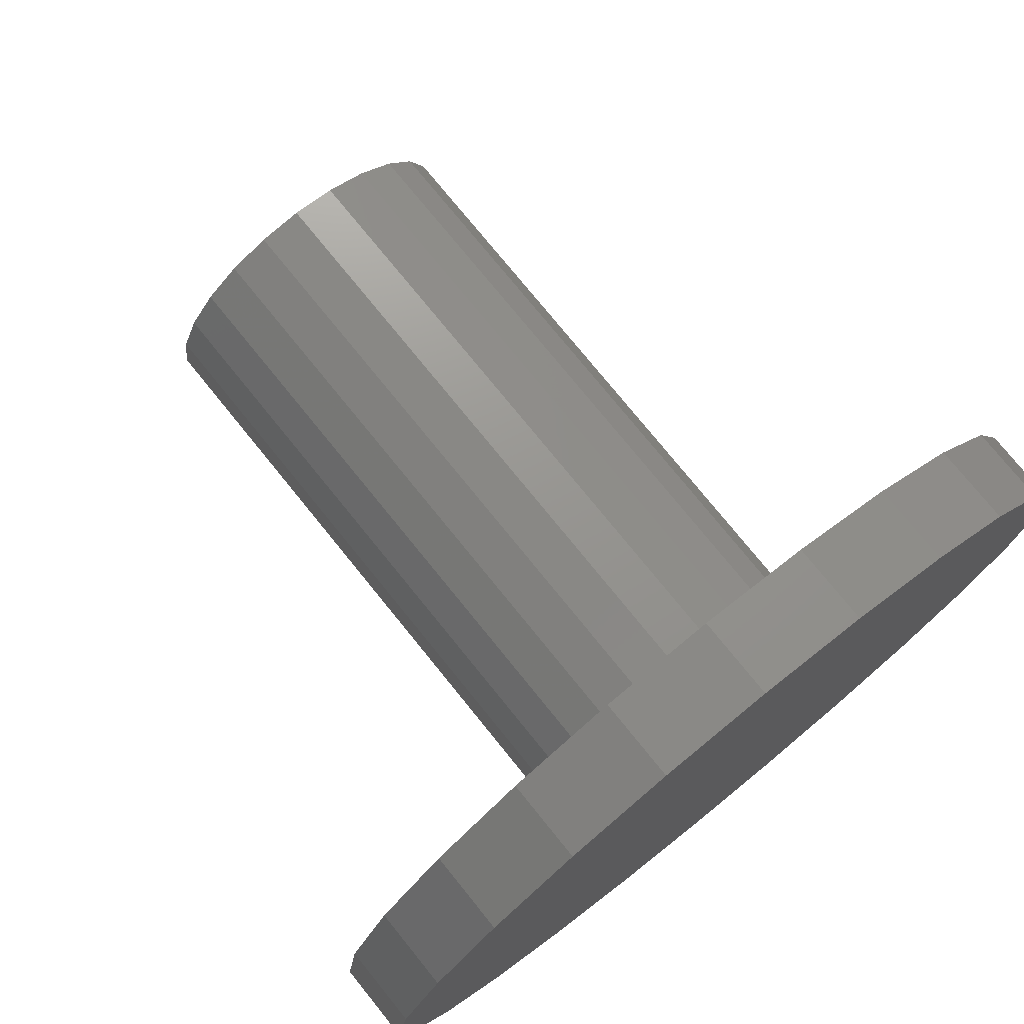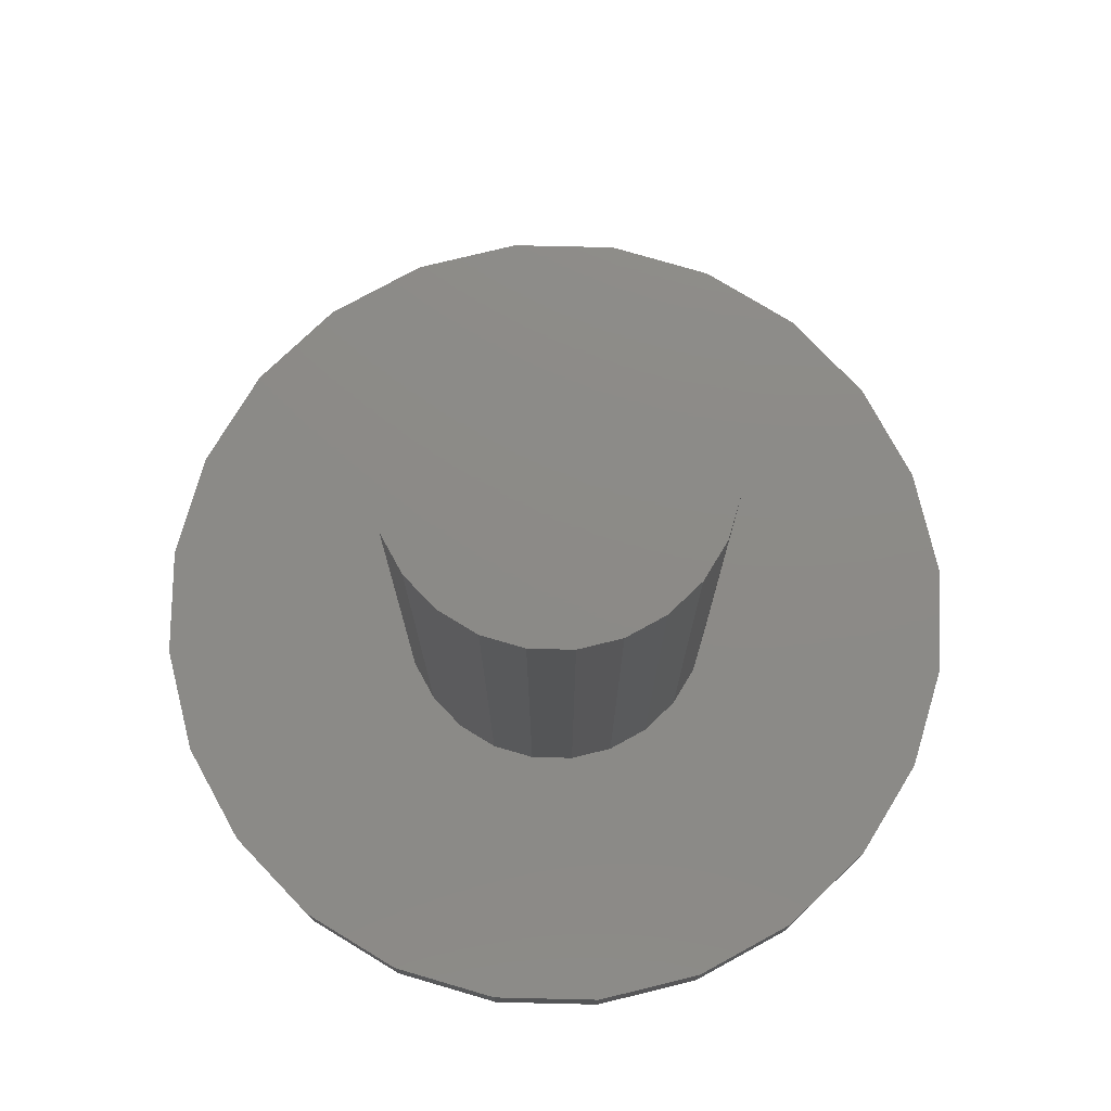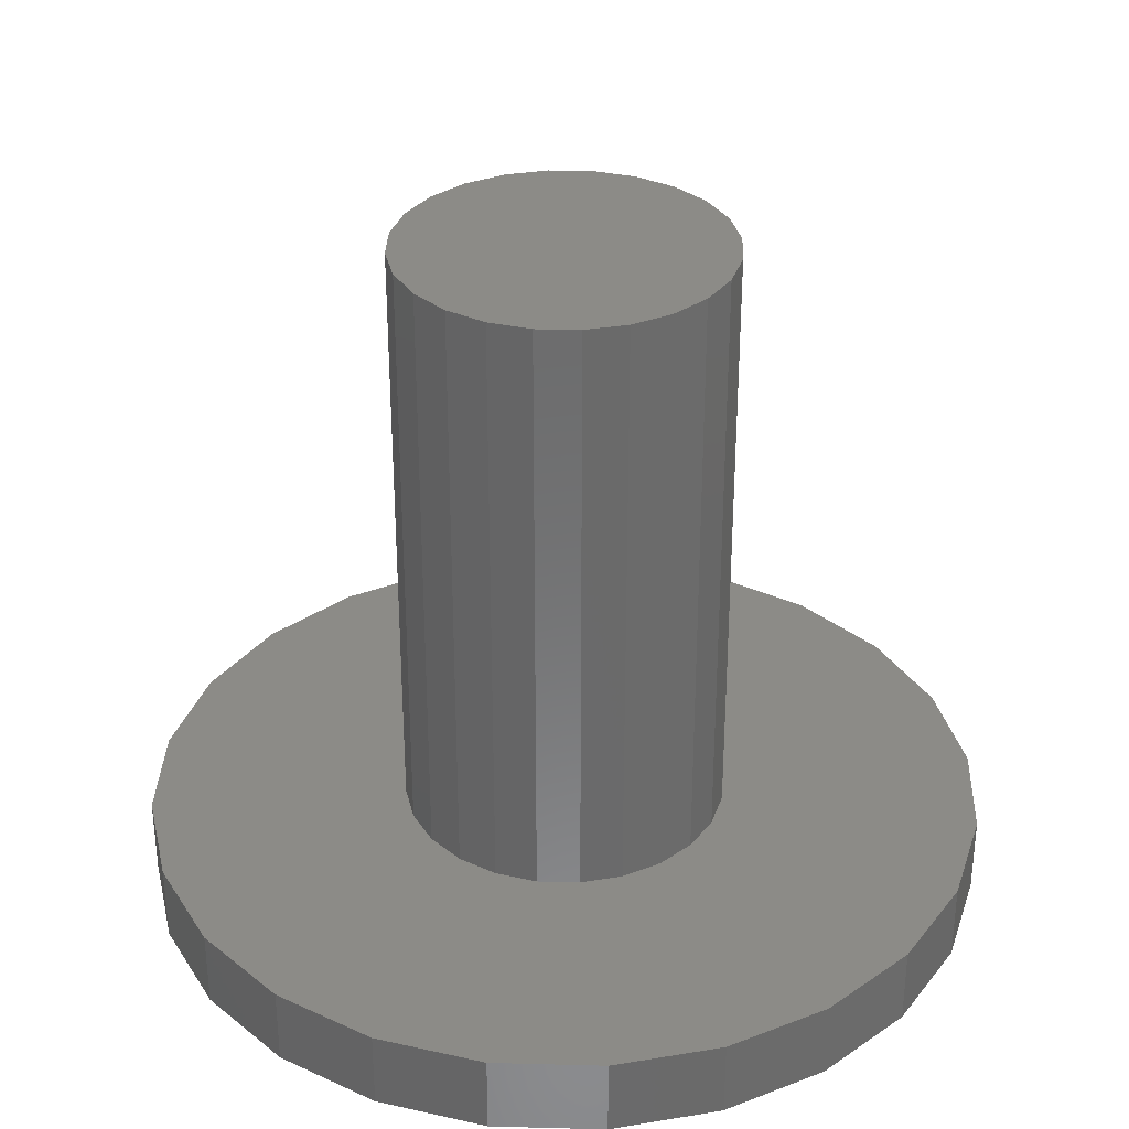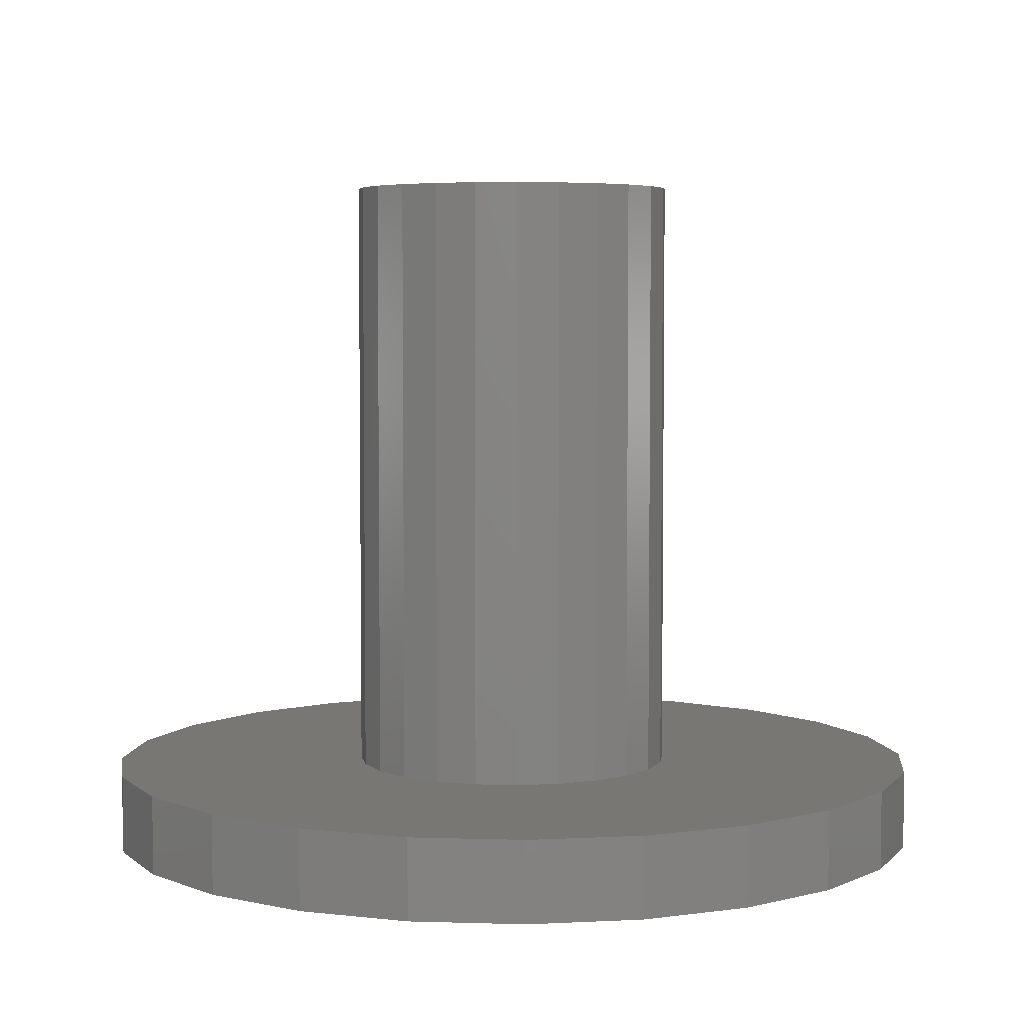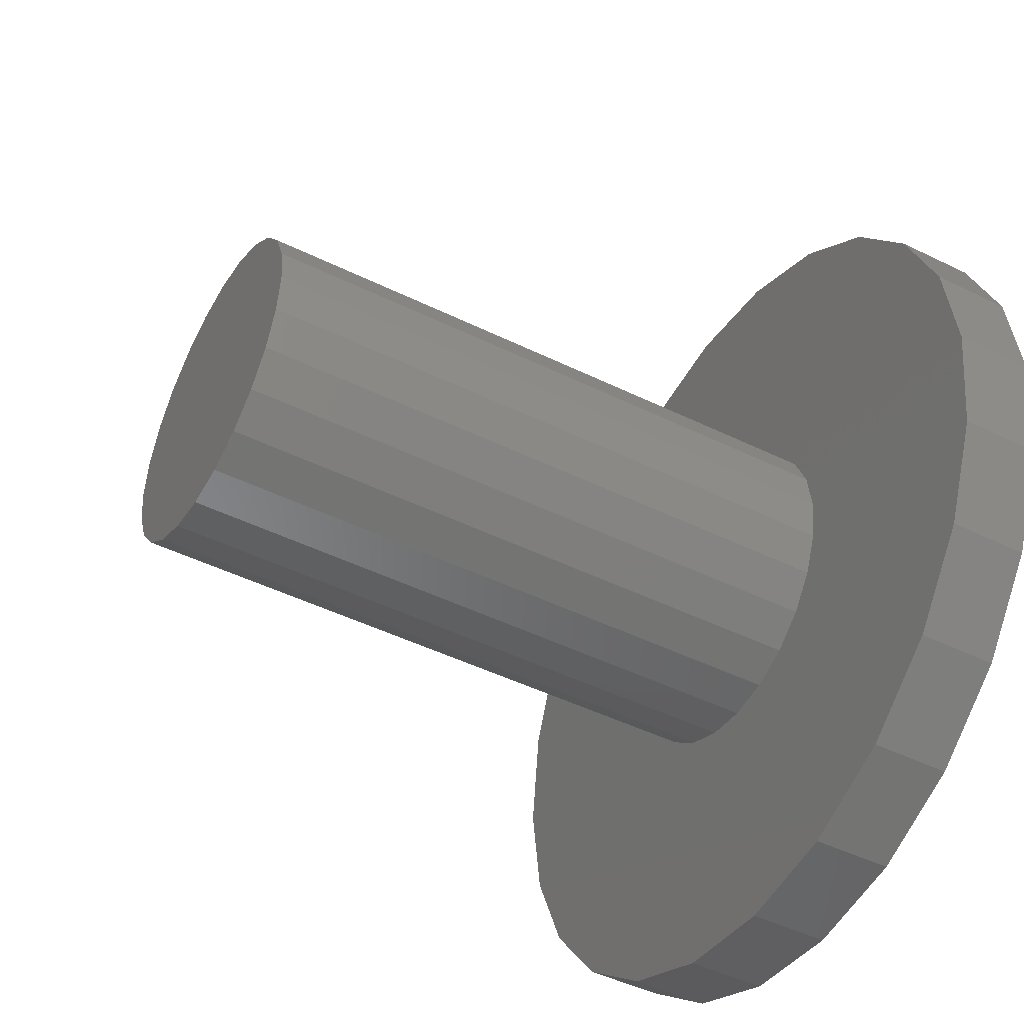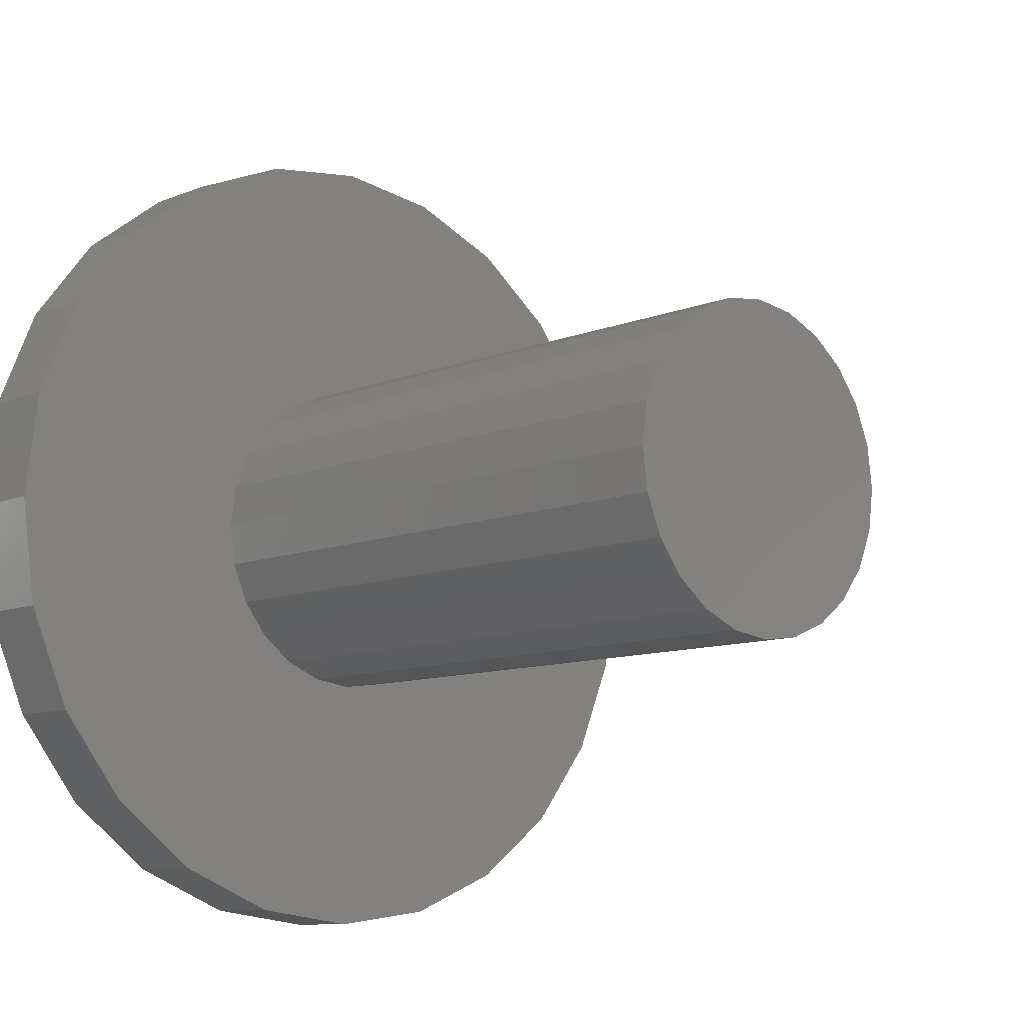
<metadata>
{"format":"stl","ext":"stl","renderer":"f3d","projection":"perspective","resolution":1024,"background":"white","views":[{"elev":75.6,"azim":141.1,"up":"+Y"},{"elev":77.0,"azim":53.8,"up":"+Z"},{"elev":32.9,"azim":99.6,"up":"+Z"},{"elev":4.8,"azim":58.2,"up":"+Z"},{"elev":-46.2,"azim":60.6,"up":"+Y"},{"elev":-9.6,"azim":-43.3,"up":"+Y"}]}
</metadata>
<code>
# stl→obj: 96 verts, 188 faces
v 3.248 1.875 0
v 3.622 0.9706 0.7
v 3.622 0.9706 0
v 3.248 1.875 0.7
v -3.622 0.9706 0
v -3.622 -0.9706 0
v -3.75 -7.05e-16 0
v -3.248 1.875 0
v -3.248 -1.875 0
v -2.652 2.652 0
v -2.652 -2.652 0
v -1.875 3.248 0
v -1.875 -3.248 0
v -0.9706 3.622 0
v -0.9706 -3.622 0
v -7.05e-16 3.75 0
v 7.05e-16 -3.75 0
v 0.9706 3.622 0
v 0.9706 -3.622 0
v 1.875 3.248 0
v 1.875 -3.248 0
v 2.652 2.652 0
v 2.652 -2.652 0
v 3.248 -1.875 0
v 3.622 -0.9706 0
v 3.75 0 0
v -2.652 2.652 0.7
v -1.875 3.248 0.7
v -3.248 -1.875 0.7
v -2.652 -2.652 0.7
v -3.75 -7.05e-16 0.7
v -3.622 -0.9706 0.7
v -1.875 -3.248 0.7
v -1.401 -0.3753 0.7
v -1.45 -7.05e-16 0.7
v -0.9706 -3.622 0.7
v -1.256 -0.725 0.7
v -1.025 -1.025 0.7
v -0.725 -1.256 0.7
v 7.05e-16 -3.75 0.7
v -0.3753 -1.401 0.7
v 0 -1.45 0.7
v 0.3753 -1.401 0.7
v 0.9706 -3.622 0.7
v 0.725 -1.256 0.7
v 1.025 -1.025 0.7
v 1.875 -3.248 0.7
v 1.256 -0.725 0.7
v 1.401 -0.3753 0.7
v 1.45 0 0.7
v 1.875 3.248 0.7
v 2.652 2.652 0.7
v 2.652 -2.652 0.7
v 3.248 -1.875 0.7
v 3.622 -0.9706 0.7
v 3.75 0 0.7
v -3.622 0.9706 0.7
v -3.248 1.875 0.7
v -1.401 0.3753 0.7
v -0.9706 3.622 0.7
v -1.256 0.725 0.7
v -1.025 1.025 0.7
v -0.725 1.256 0.7
v -7.05e-16 3.75 0.7
v -0.3753 1.401 0.7
v -7.05e-16 1.45 0.7
v 0.3753 1.401 0.7
v 0.9706 3.622 0.7
v 0.725 1.256 0.7
v 1.025 1.025 0.7
v 1.256 0.725 0.7
v 1.401 0.3753 0.7
v -0.3753 1.401 6.13
v -7.05e-16 1.45 6.13
v -1.256 0.725 6.13
v -1.401 0.3753 6.13
v -1.256 -0.725 6.13
v -1.025 -1.025 6.13
v -0.725 -1.256 6.13
v -1.401 -0.3753 6.13
v -1.45 -7.05e-16 6.13
v -1.025 1.025 6.13
v -0.725 1.256 6.13
v -0.3753 -1.401 6.13
v 0 -1.45 6.13
v 0.3753 1.401 6.13
v 0.3753 -1.401 6.13
v 0.725 1.256 6.13
v 0.725 -1.256 6.13
v 1.025 1.025 6.13
v 1.025 -1.025 6.13
v 1.256 0.725 6.13
v 1.256 -0.725 6.13
v 1.401 0.3753 6.13
v 1.401 -0.3753 6.13
v 1.45 0 6.13
f 1 2 3
f 2 1 4
f 5 6 7
f 6 5 8
f 6 8 9
f 9 8 10
f 9 10 11
f 11 10 12
f 11 12 13
f 13 12 14
f 13 14 15
f 15 14 16
f 15 16 17
f 17 16 18
f 17 18 19
f 19 18 20
f 19 20 21
f 21 20 22
f 21 22 23
f 23 22 1
f 23 1 24
f 24 1 3
f 24 3 25
f 25 3 26
f 27 12 10
f 12 27 28
f 29 11 30
f 11 29 9
f 31 6 32
f 6 31 7
f 33 34 35
f 34 33 36
f 34 36 37
f 37 36 38
f 38 36 39
f 39 36 40
f 39 40 41
f 41 40 42
f 42 40 43
f 43 40 44
f 43 44 45
f 45 44 46
f 46 44 47
f 46 47 48
f 48 47 49
f 49 47 50
f 50 47 51
f 51 47 52
f 52 47 53
f 52 53 54
f 52 54 4
f 4 54 2
f 2 54 55
f 2 55 56
f 32 57 31
f 57 32 58
f 58 32 29
f 58 29 27
f 27 29 30
f 27 30 28
f 28 30 33
f 28 33 35
f 28 35 59
f 28 59 60
f 60 59 61
f 60 61 62
f 60 62 63
f 60 63 64
f 64 63 65
f 64 65 66
f 64 66 67
f 64 67 68
f 68 67 69
f 68 69 70
f 68 70 51
f 51 70 71
f 51 71 72
f 51 72 50
f 3 56 26
f 56 3 2
f 26 55 25
f 55 26 56
f 53 21 23
f 21 53 47
f 44 17 19
f 17 44 40
f 40 15 17
f 15 40 36
f 47 19 21
f 19 47 44
f 64 18 16
f 18 64 68
f 60 16 14
f 16 60 64
f 51 22 20
f 22 51 52
f 25 54 24
f 54 25 55
f 36 13 15
f 13 36 33
f 33 11 13
f 11 33 30
f 58 5 57
f 5 58 8
f 73 66 65
f 66 73 74
f 75 59 76
f 59 75 61
f 27 8 58
f 8 27 10
f 32 9 29
f 9 32 6
f 77 38 78
f 38 77 37
f 28 14 12
f 14 28 60
f 79 38 39
f 38 79 78
f 24 53 23
f 53 24 54
f 80 76 81
f 76 80 75
f 75 80 77
f 75 77 82
f 82 77 78
f 82 78 79
f 82 79 83
f 83 79 73
f 73 79 84
f 73 84 85
f 73 85 74
f 74 85 86
f 86 85 87
f 86 87 88
f 88 87 89
f 88 89 90
f 90 89 91
f 90 91 92
f 92 91 93
f 92 93 94
f 94 93 95
f 94 95 96
f 57 7 31
f 7 57 5
f 68 20 18
f 20 68 51
f 74 67 66
f 67 74 86
f 22 4 1
f 4 22 52
f 76 35 81
f 35 76 59
f 81 34 80
f 34 81 35
f 83 65 63
f 65 83 73
f 80 37 77
f 37 80 34
f 82 61 75
f 61 82 62
f 82 63 62
f 63 82 83
f 84 39 41
f 39 84 79
f 50 95 49
f 95 50 96
f 85 41 42
f 41 85 84
f 88 70 69
f 70 88 90
f 89 43 45
f 43 89 87
f 70 92 71
f 92 70 90
f 71 94 72
f 94 71 92
f 86 69 67
f 69 86 88
f 72 96 50
f 96 72 94
f 91 45 46
f 45 91 89
f 48 91 46
f 91 48 93
f 87 42 43
f 42 87 85
f 49 93 48
f 93 49 95

</code>
